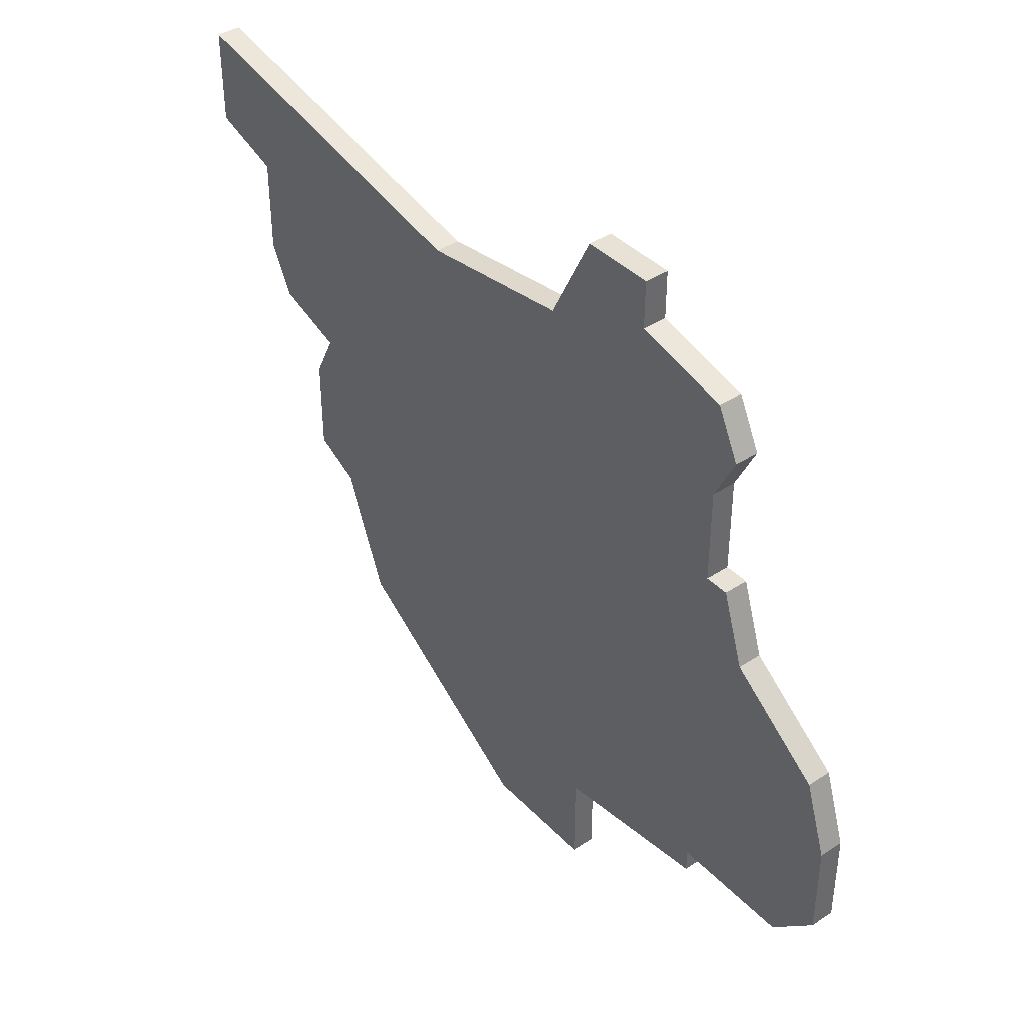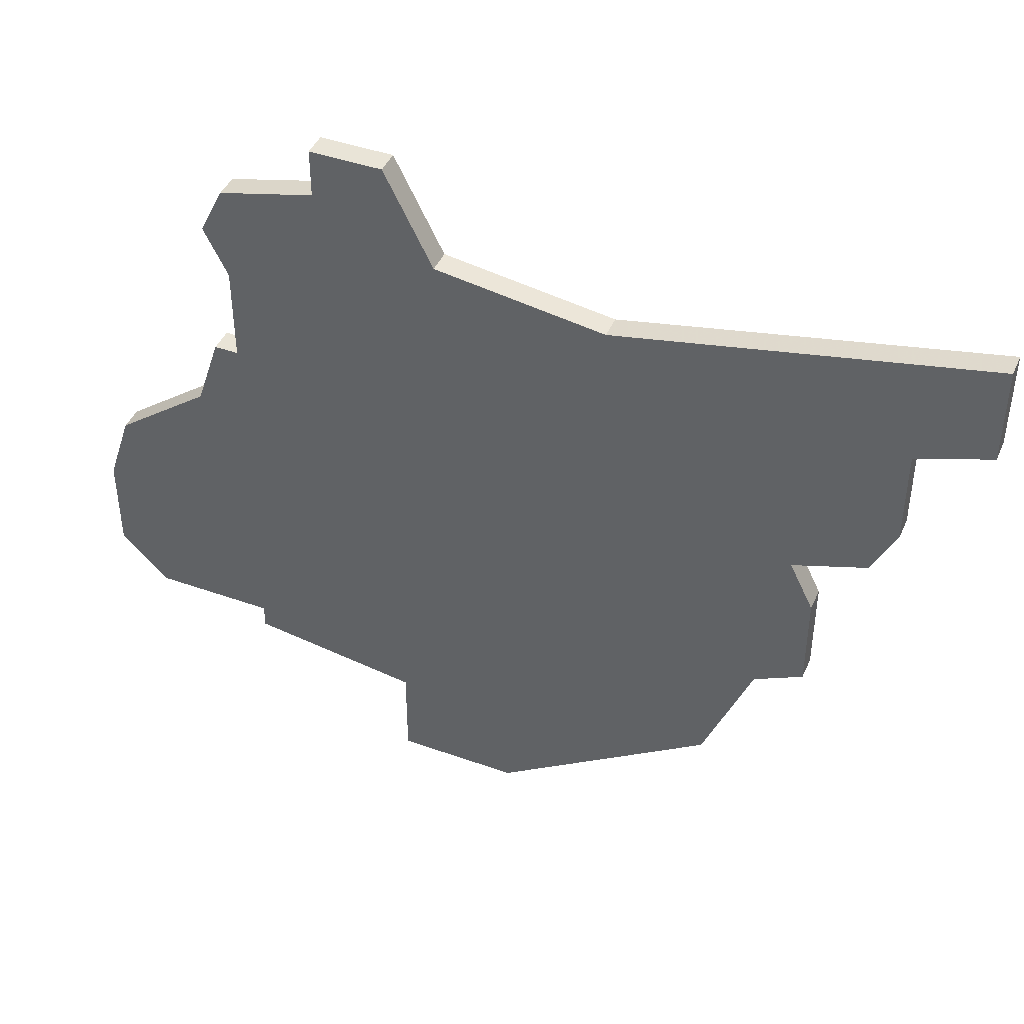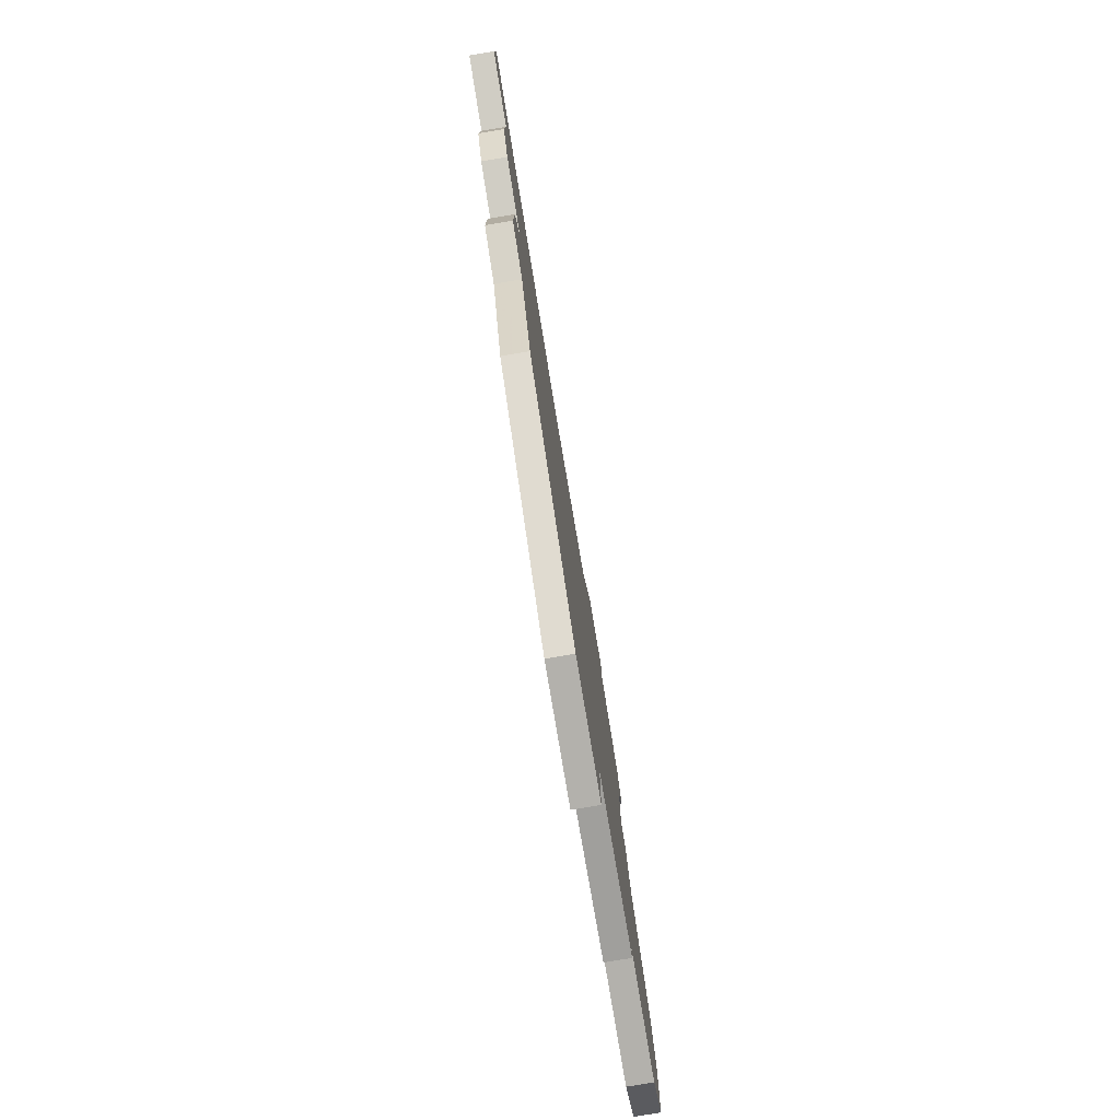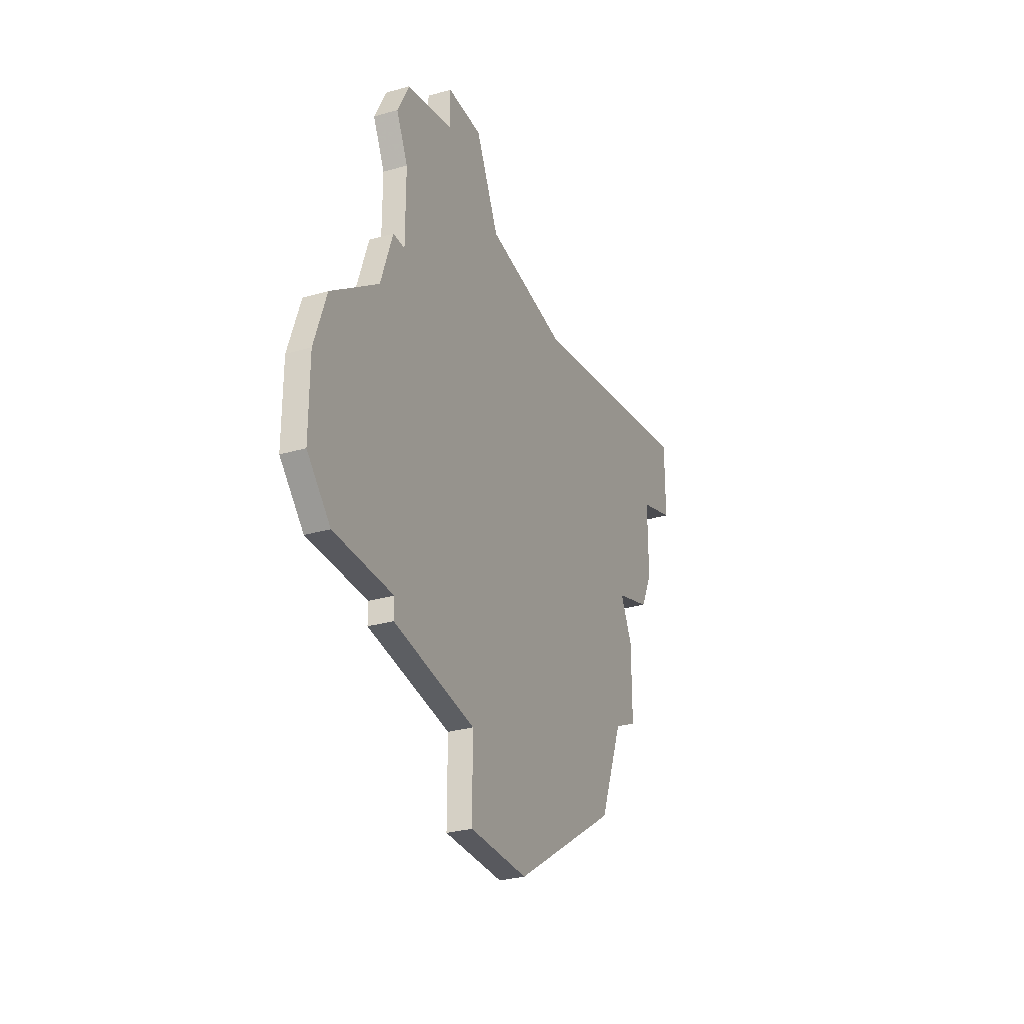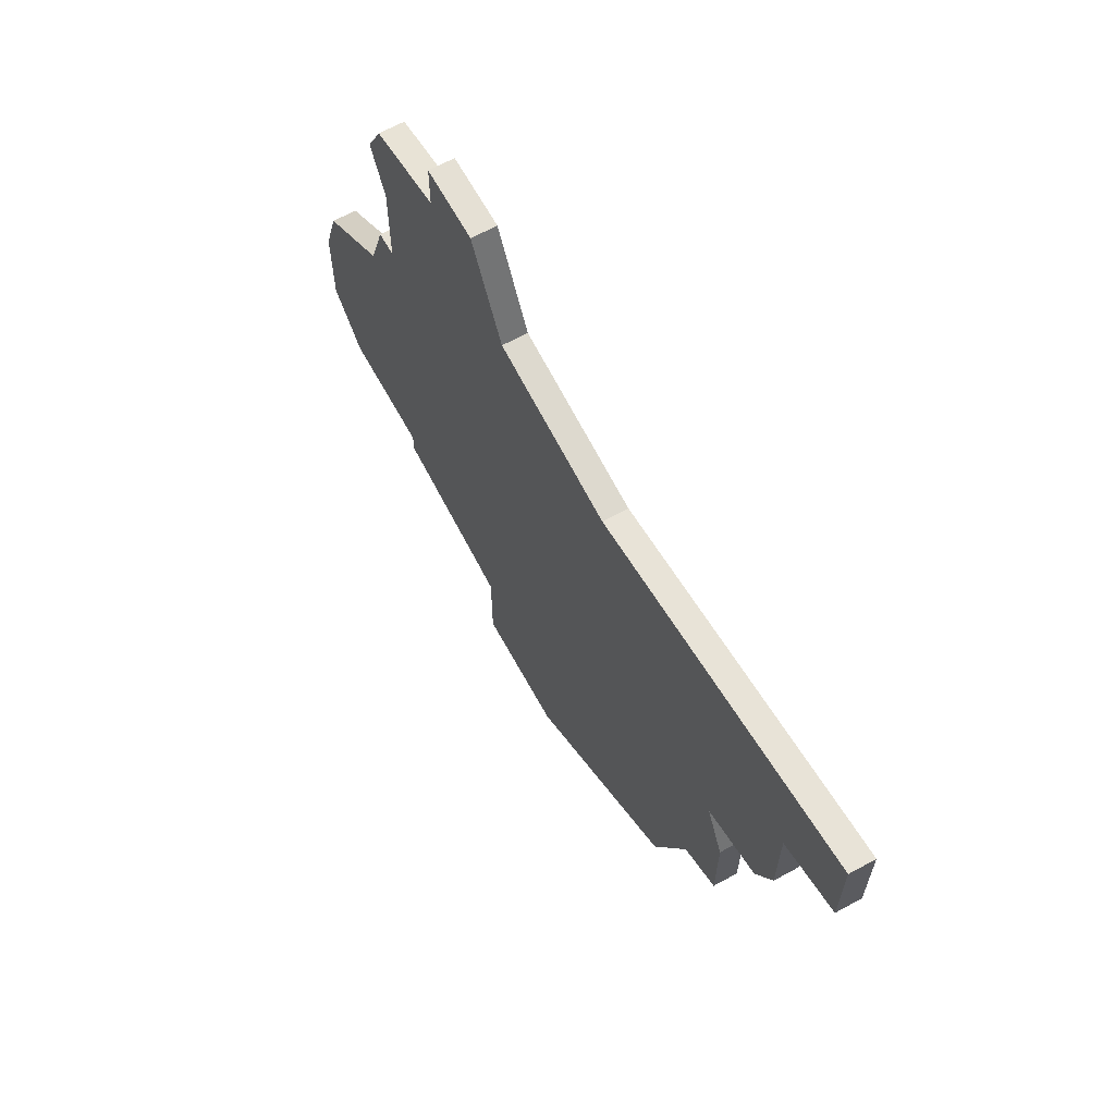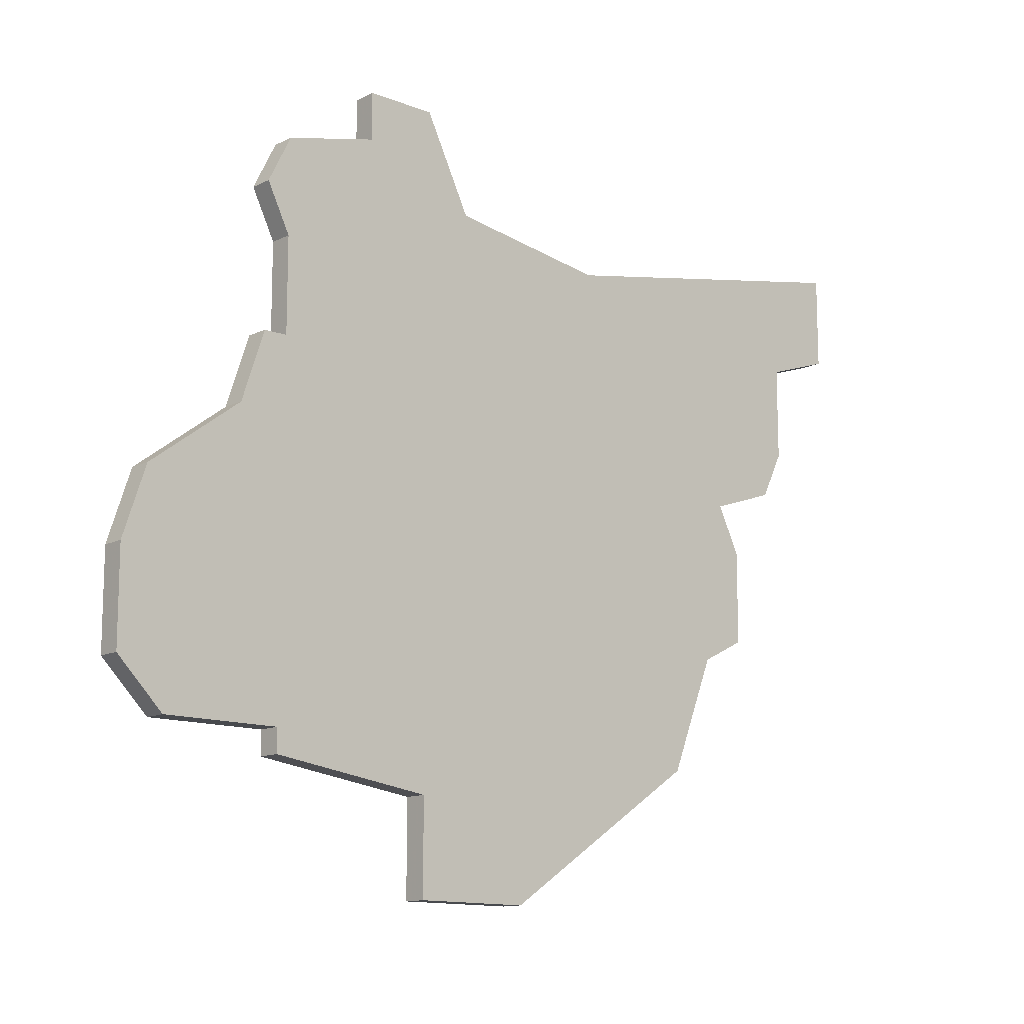
<metadata>
{"format":"obj","ext":"obj","renderer":"f3d","projection":"perspective","resolution":1024,"background":"white","views":[{"elev":40.3,"azim":51.1,"up":"+Y"},{"elev":43.5,"azim":-157.2,"up":"+Y"},{"elev":-79.1,"azim":-80.5,"up":"+Y"},{"elev":-30.4,"azim":112.3,"up":"+Y"},{"elev":65.3,"azim":-118.8,"up":"+Y"},{"elev":-12.9,"azim":138.1,"up":"+Y"}]}
</metadata>
<code>
v 3030 -1546 0
v 3030 -1546 1
v 3030 -1550 0
v 3030 -1550 1
v 3063 -1558 0
v 3063 -1558 1
v 3038 -1565 0
v 3038 -1565 1
v 3054 -1572 0
v 3054 -1572 1
v 3054 -1576 0
v 3054 -1576 1
v 3054 -1544 0
v 3054 -1544 1
v 3062 -1555 0
v 3062 -1555 1
v 3062 -1549 0
v 3062 -1549 1
v 3037 -1558 0
v 3037 -1558 1
v 3045 -1549 0
v 3045 -1549 1
v 3061 -1570 0
v 3061 -1570 1
v 3061 -1571 0
v 3061 -1571 1
v 3061 -1555 0
v 3061 -1555 1
v 3061 -1547 0
v 3061 -1547 1
v 3061 -1551 0
v 3061 -1551 1
v 3036 -1564 0
v 3036 -1564 1
v 3036 -1560 0
v 3036 -1560 1
v 3052 -1548 0
v 3052 -1548 1
v 3068 -1564 0
v 3068 -1564 1
v 3068 -1567 0
v 3068 -1567 1
v 3068 -1568 0
v 3068 -1568 1
v 3034 -1557 0
v 3034 -1557 1
v 3067 -1561 0
v 3067 -1561 1
v 3033 -1555 0
v 3033 -1555 1
v 3033 -1551 0
v 3033 -1551 1
v 3066 -1570 0
v 3066 -1570 1
v 3049 -1576 0
v 3049 -1576 1
v 3057 -1546 0
v 3057 -1546 1
v 3057 -1544 0
v 3057 -1544 1
v 3040 -1570 0
v 3040 -1570 1
f 35 7 33
f 7 35 19
f 9 11 55
f 7 9 61
f 55 61 9
f 9 7 21
f 19 49 51
f 51 3 1
f 1 21 51
f 51 21 19
f 7 19 21
f 37 27 21
f 45 49 19
f 27 9 21
f 5 23 9
f 53 23 41
f 5 47 23
f 9 27 5
f 41 23 39
f 39 23 47
f 43 53 41
f 37 13 57
f 57 13 59
f 57 31 37
f 37 31 27
f 31 29 17
f 57 29 31
f 15 5 27
f 25 9 23
f 34 8 36
f 20 36 8
f 56 12 10
f 62 10 8
f 10 62 56
f 22 8 10
f 52 50 20
f 2 4 52
f 52 22 2
f 20 22 52
f 22 20 8
f 22 28 38
f 20 50 46
f 22 10 28
f 10 24 6
f 42 24 54
f 24 48 6
f 6 28 10
f 40 24 42
f 48 24 40
f 42 54 44
f 58 14 38
f 60 14 58
f 38 32 58
f 28 32 38
f 18 30 32
f 32 30 58
f 28 6 16
f 24 10 26
f 14 60 13
f 13 60 59
f 38 14 37
f 37 14 13
f 22 38 21
f 21 38 37
f 2 22 1
f 1 22 21
f 4 2 3
f 3 2 1
f 52 4 51
f 51 4 3
f 50 52 49
f 49 52 51
f 46 50 45
f 45 50 49
f 20 46 19
f 19 46 45
f 36 20 35
f 35 20 19
f 34 36 33
f 33 36 35
f 8 34 7
f 7 34 33
f 62 8 61
f 61 8 7
f 56 62 55
f 55 62 61
f 12 56 11
f 11 56 55
f 10 12 9
f 9 12 11
f 26 10 25
f 25 10 9
f 24 26 23
f 23 26 25
f 54 24 53
f 53 24 23
f 44 54 43
f 43 54 53
f 42 44 41
f 41 44 43
f 40 42 39
f 39 42 41
f 48 40 47
f 47 40 39
f 6 48 5
f 5 48 47
f 16 6 15
f 15 6 5
f 28 16 27
f 27 16 15
f 32 28 31
f 31 28 27
f 18 32 17
f 17 32 31
f 30 18 29
f 29 18 17
f 60 58 59
f 59 58 57
f 58 30 57
f 57 30 29

</code>
